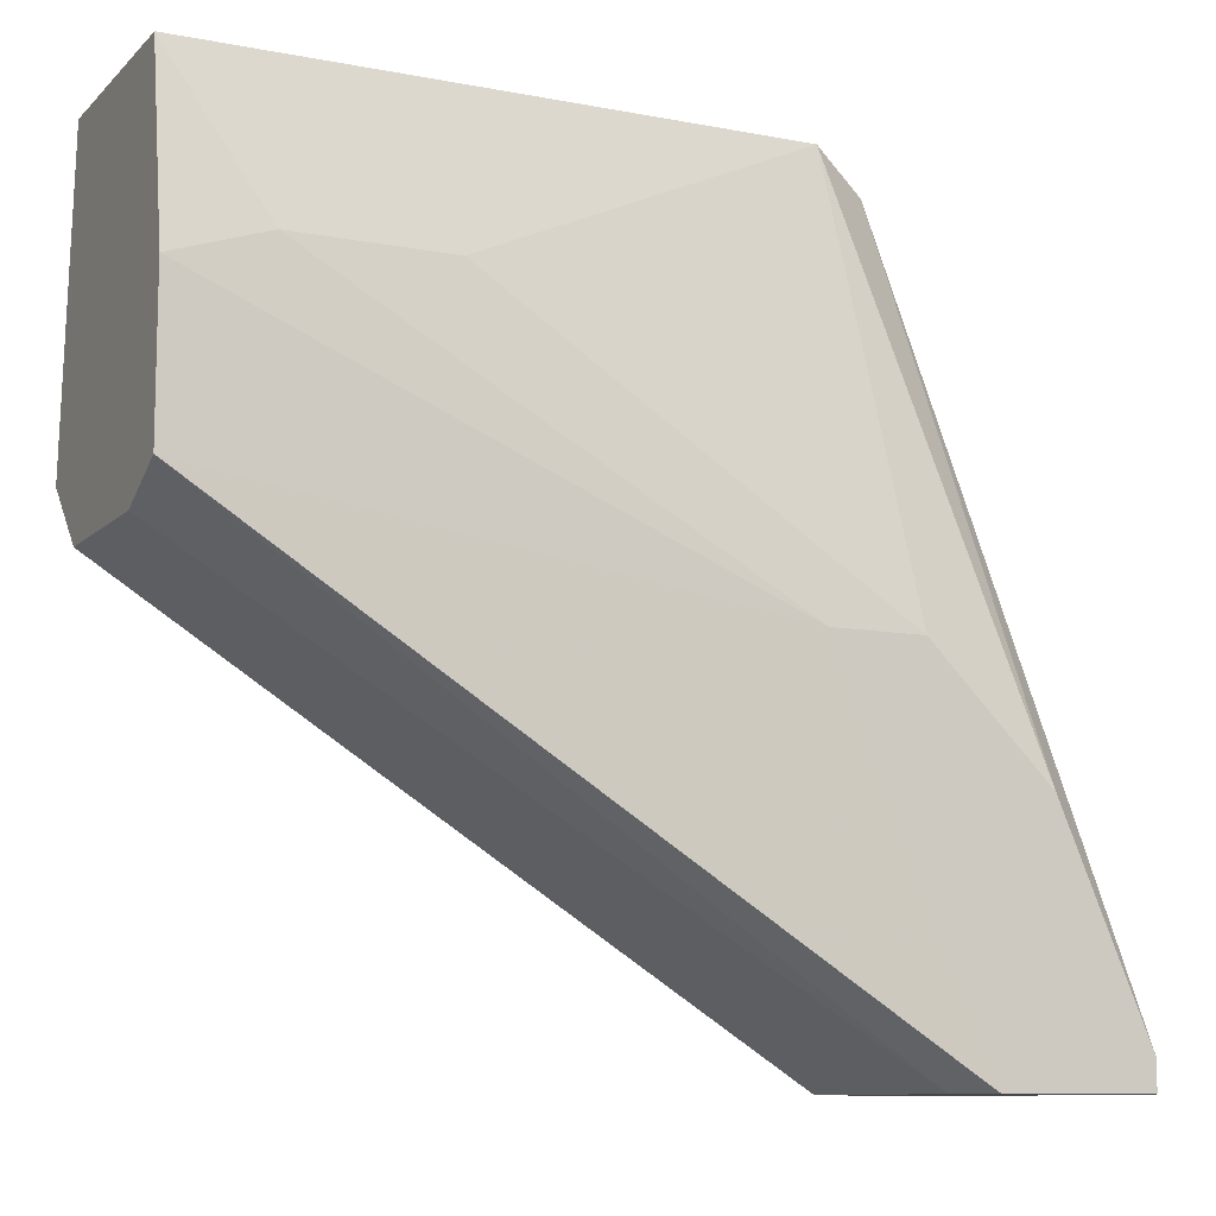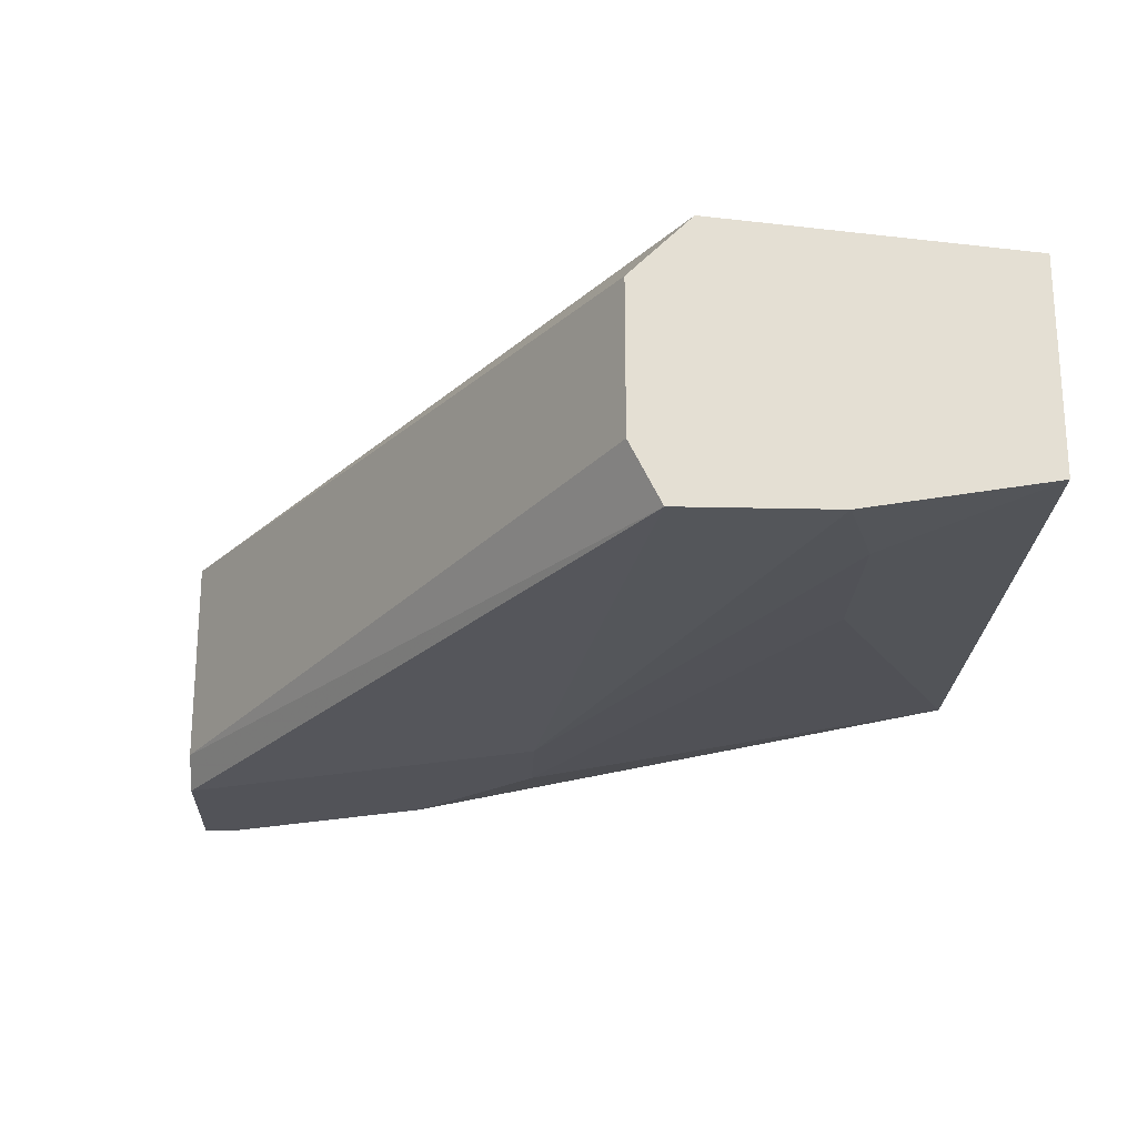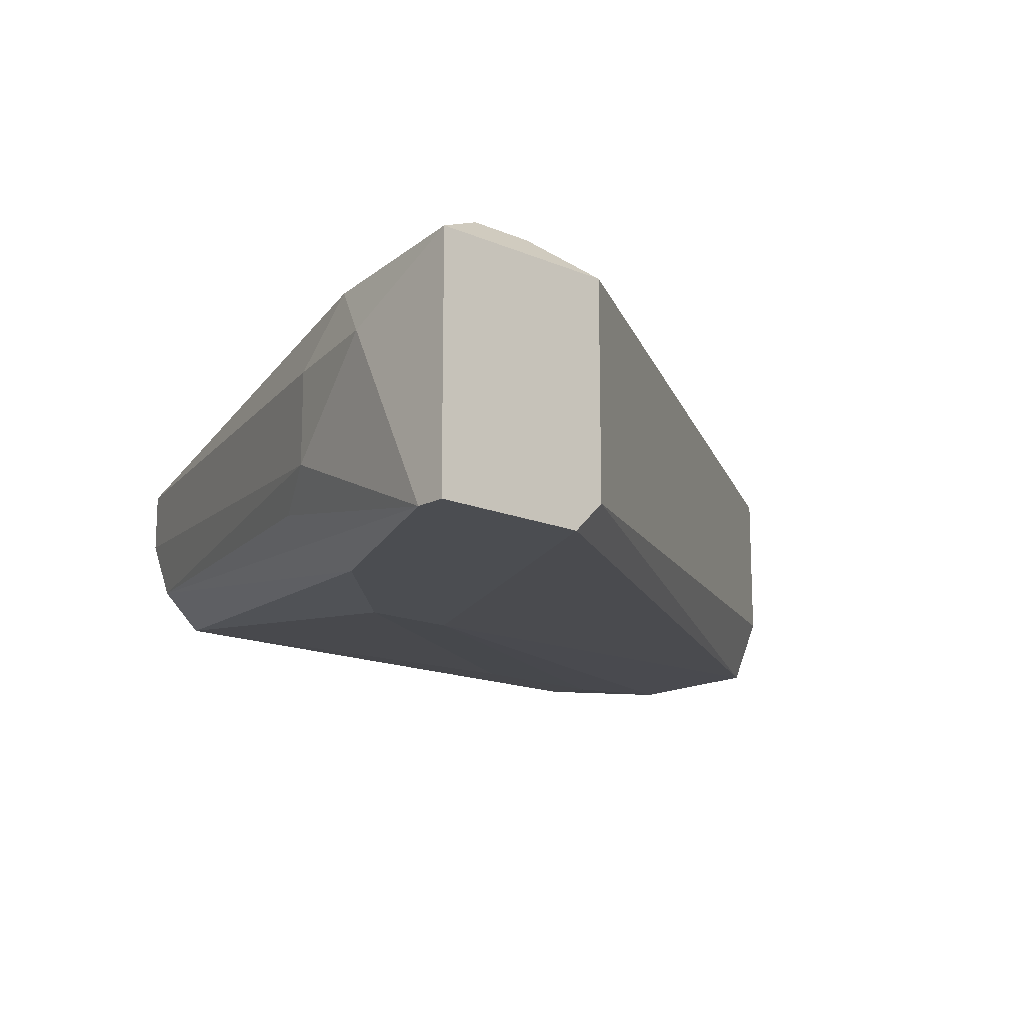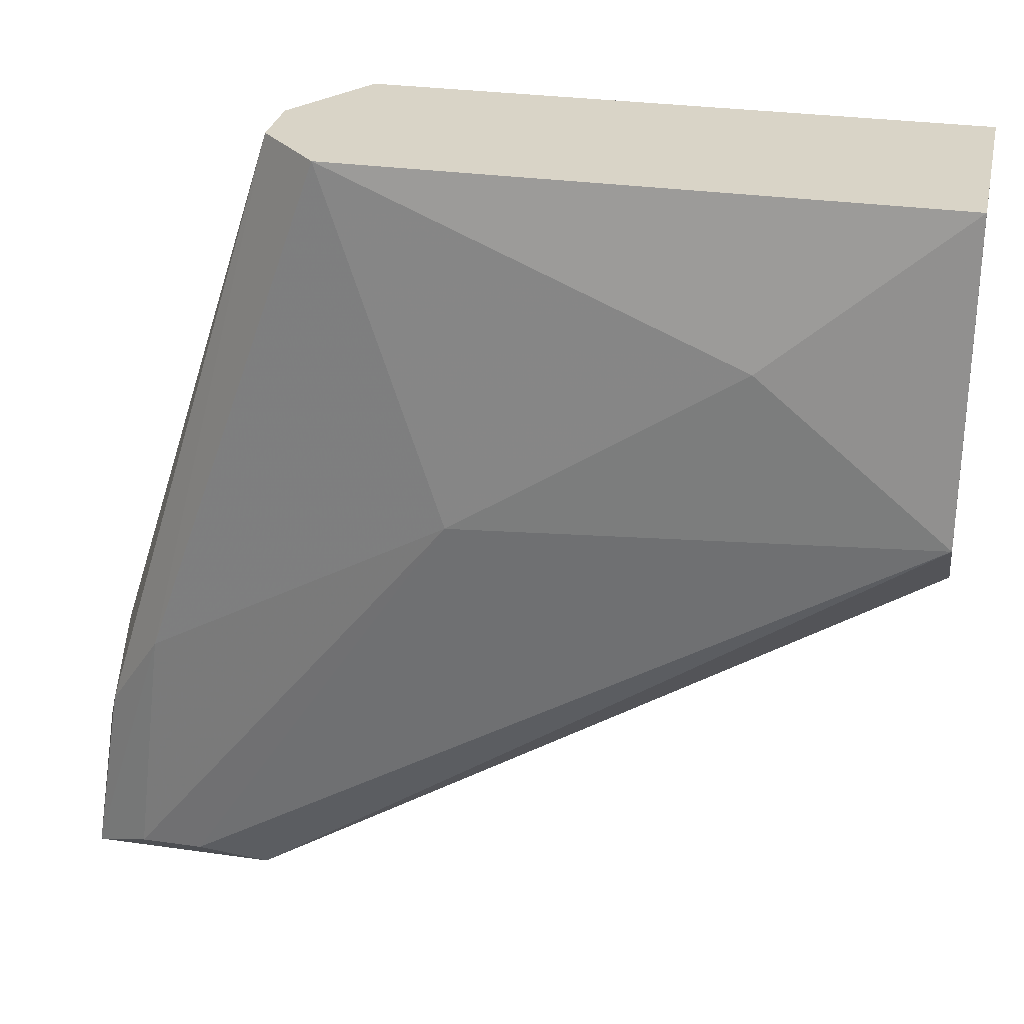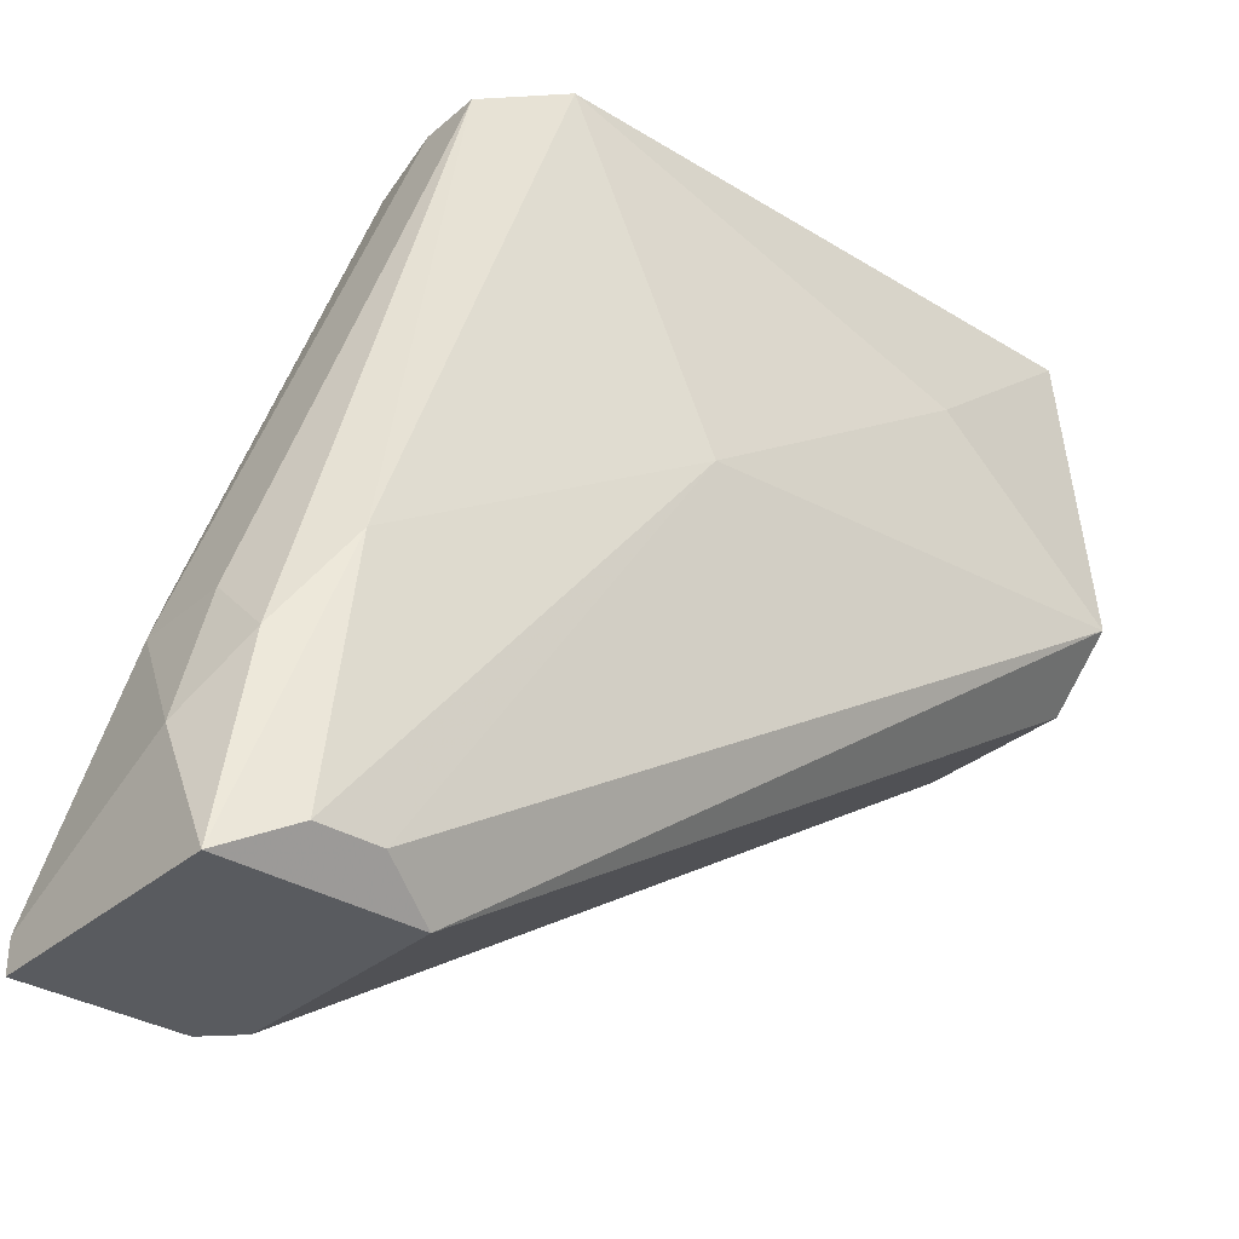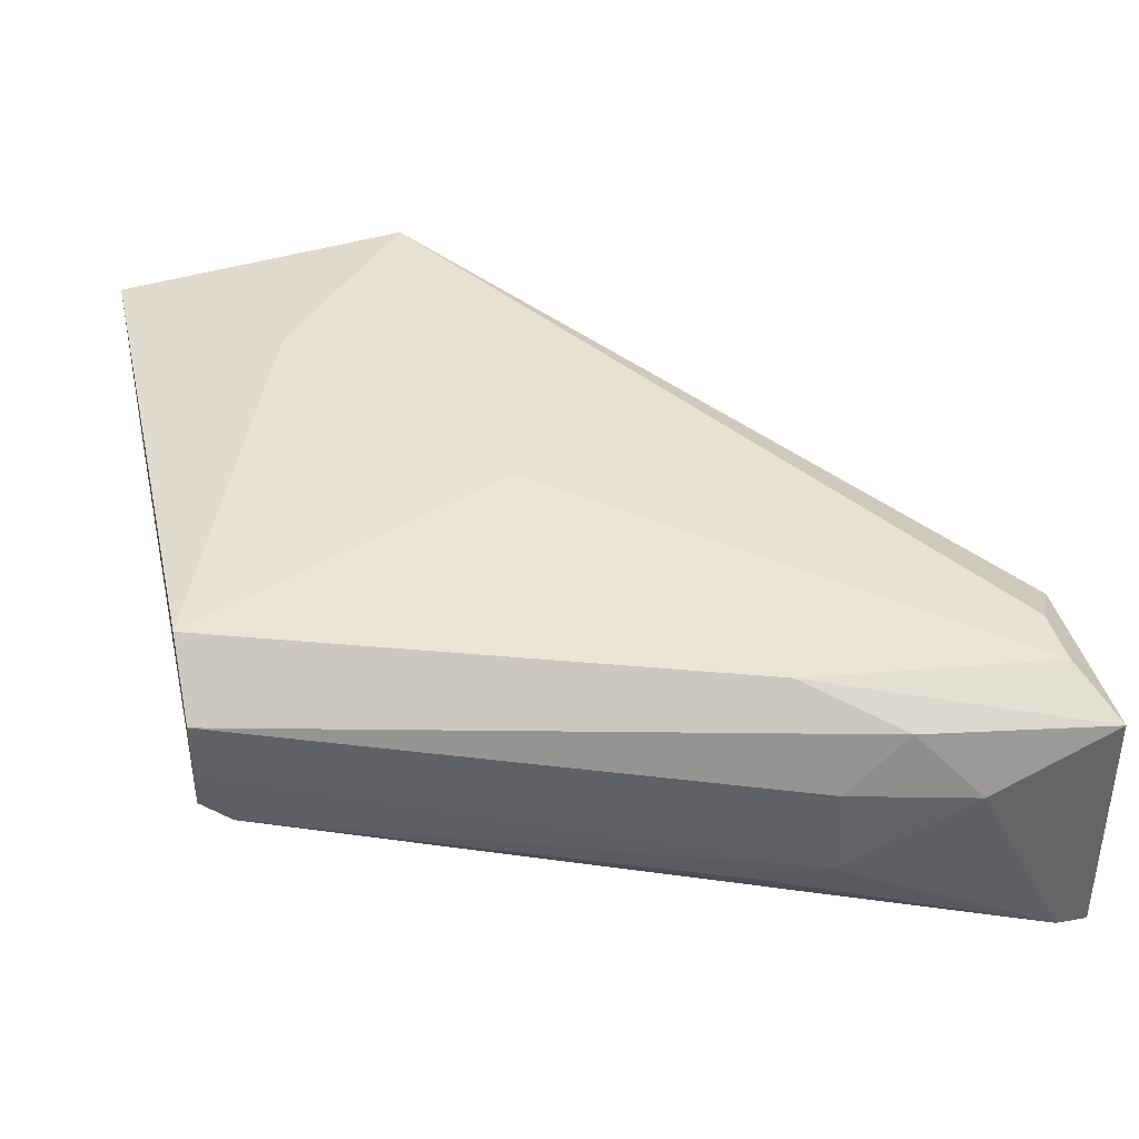
<metadata>
{"format":"obj","ext":"obj","renderer":"f3d","projection":"perspective","resolution":1024,"background":"white","views":[{"elev":-10.2,"azim":-25.9,"up":"+Z"},{"elev":-22.6,"azim":-92.3,"up":"+Y"},{"elev":-15.8,"azim":138.6,"up":"+Y"},{"elev":28.8,"azim":-167.9,"up":"+Z"},{"elev":-32.7,"azim":139.6,"up":"+Z"},{"elev":39.1,"azim":77.0,"up":"+Y"}]}
</metadata>
<code>
v 0.01081 -0.00109 -0.06468
v 0.00859 -0.001646 -0.07023
v -0.003623 -0.001646 -0.06191
v -0.003623 0.003351 -0.06135
v 0.006924 0.002796 -0.0558
v 0.01081 0.002796 -0.06968
v -0.003623 -0.00109 -0.0558
v 0.006924 -0.00109 -0.0558
v 0.01192 -0.002201 -0.06968
v -0.003623 0.002796 -0.0558
v 0.00859 0.00224 -0.07023
v 0.008035 -0.002201 -0.06357
v -0.003623 0.00224 -0.06246
v 0.01137 0.00224 -0.0669
v 0.008035 0.001685 -0.0558
v 0.004704 0.003351 -0.06191
v 0.01192 0.00224 -0.07023
v -0.001957 -0.001646 -0.05858
v -0.00029 0.003351 -0.05858
v 0.009146 -0.002201 -0.07023
v 0.008035 -0.000535 -0.05636
v -0.003623 -0.000535 -0.06246
v 0.01137 -0.000535 -0.06579
v 0.01026 0.002796 -0.06524
v 0.01192 0.00113 -0.06801
v 0.00637 -0.002201 -0.06357
v 0.01026 -0.002201 -0.06579
v 0.01192 -0.002201 -0.07023
v -0.003623 -0.001646 -0.05913
v 0.009701 0.002796 -0.06968
v 0.01137 0.00113 -0.06579
v 0.000819 -0.001646 -0.05858
v 0.008035 0.000575 -0.0558
f 21 23 33
f 4 3 7
f 5 7 8
f 4 7 10
f 7 5 10
f 3 4 13
f 11 2 13
f 4 11 13
f 5 8 15
f 2 11 17
f 11 6 17
f 8 7 18
f 4 10 19
f 10 5 19
f 16 4 19
f 5 16 19
f 3 2 20
f 9 12 20
f 2 17 20
f 9 1 21
f 2 3 22
f 3 13 22
f 13 2 22
f 1 9 23
f 21 1 23
f 5 15 24
f 15 14 24
f 16 5 24
f 6 16 24
f 17 6 24
f 14 17 24
f 9 17 25
f 17 14 25
f 23 9 25
f 12 18 26
f 3 20 26
f 20 12 26
f 8 12 27
f 12 9 27
f 21 8 27
f 9 21 27
f 17 9 28
f 9 20 28
f 20 17 28
f 7 3 29
f 18 7 29
f 3 26 29
f 26 18 29
f 11 4 30
f 6 11 30
f 4 16 30
f 16 6 30
f 14 15 31
f 15 23 31
f 25 14 31
f 23 25 31
f 12 8 32
f 8 18 32
f 18 12 32
f 15 8 33
f 8 21 33
f 23 15 33

</code>
